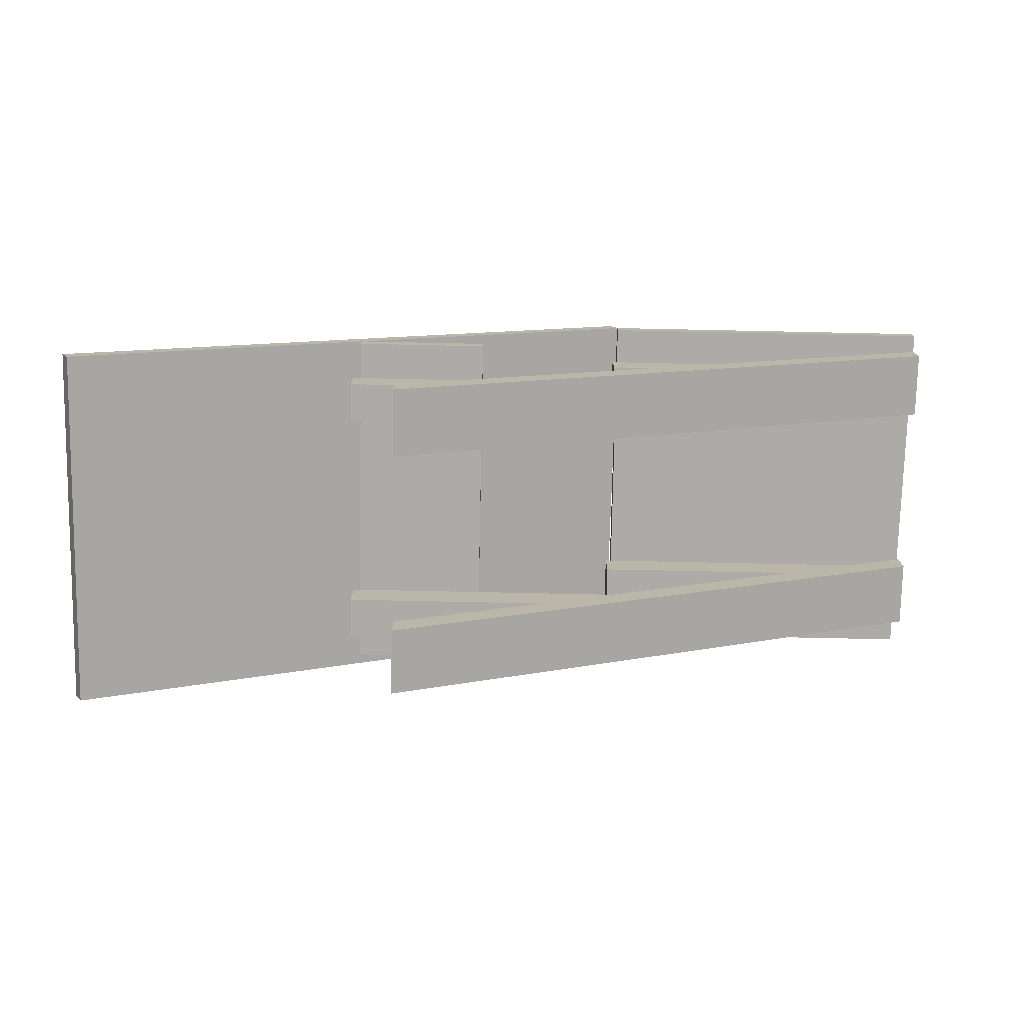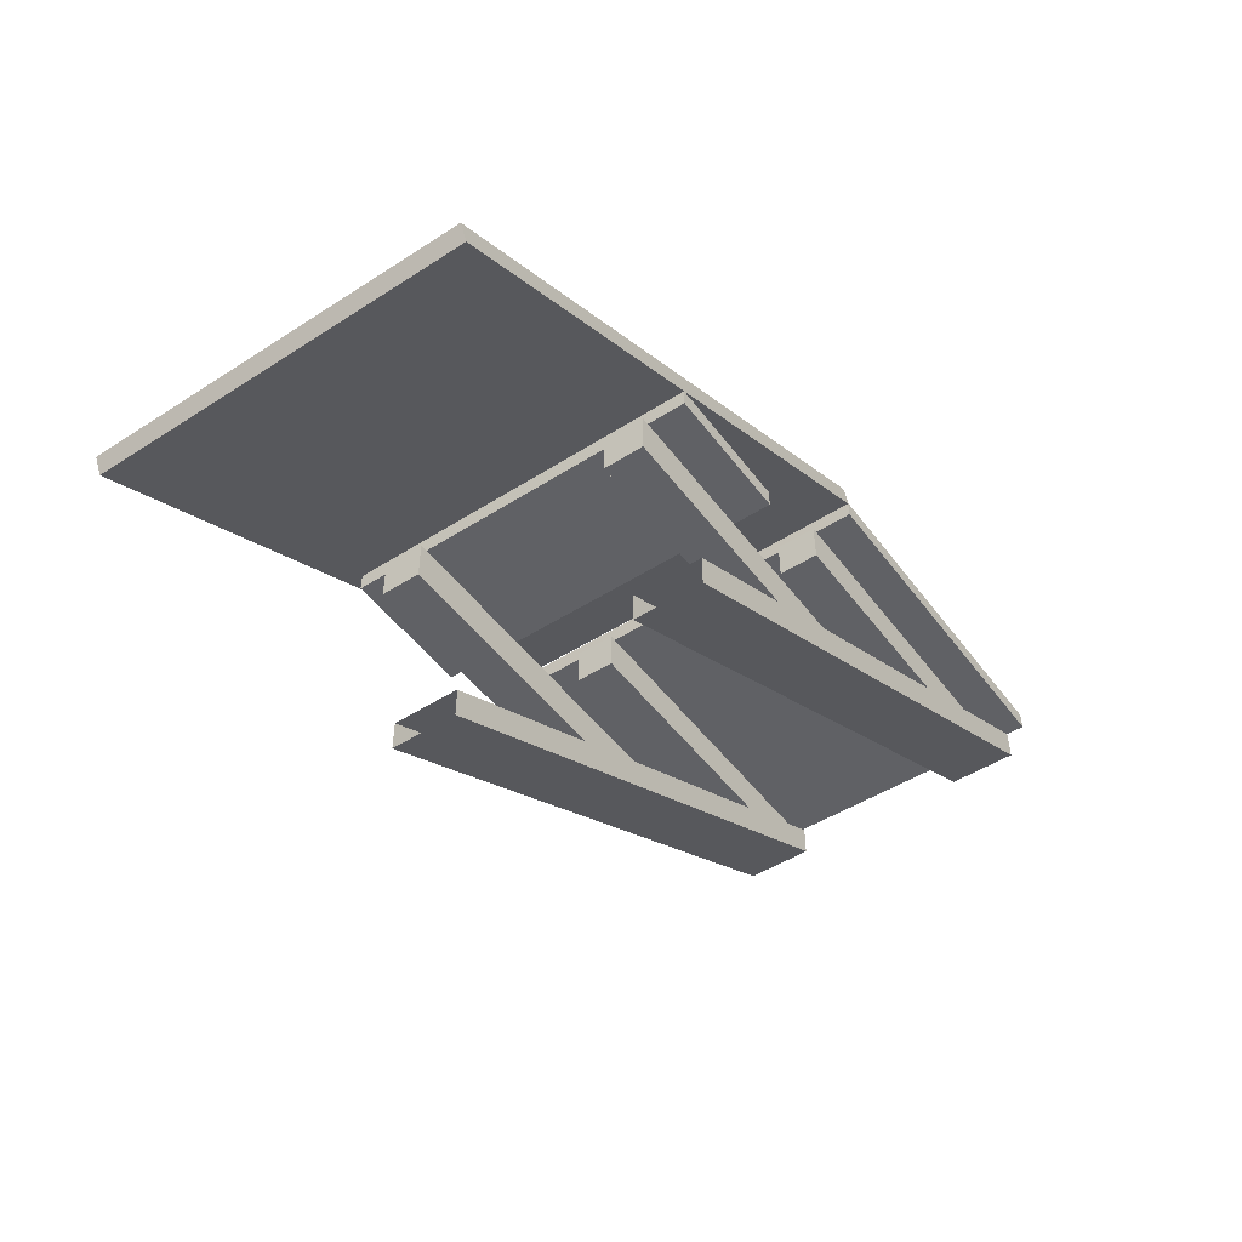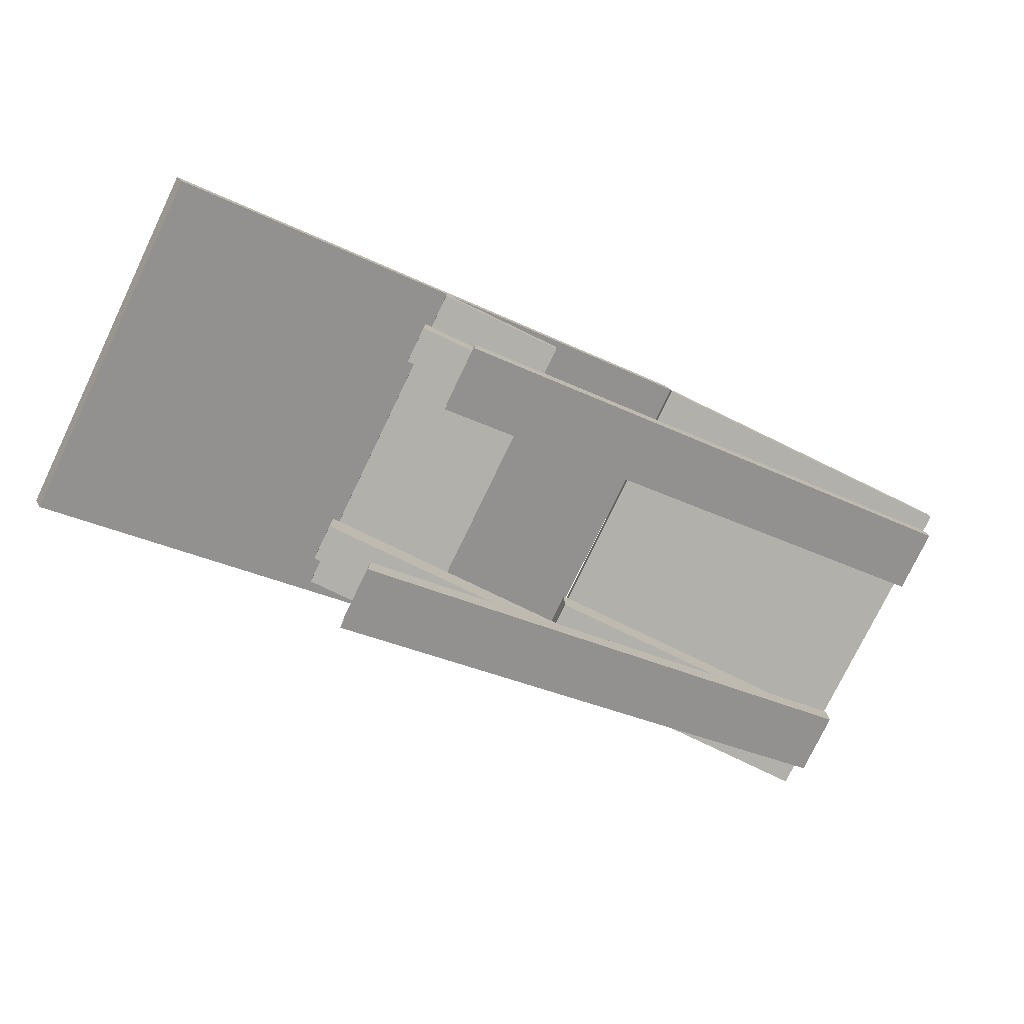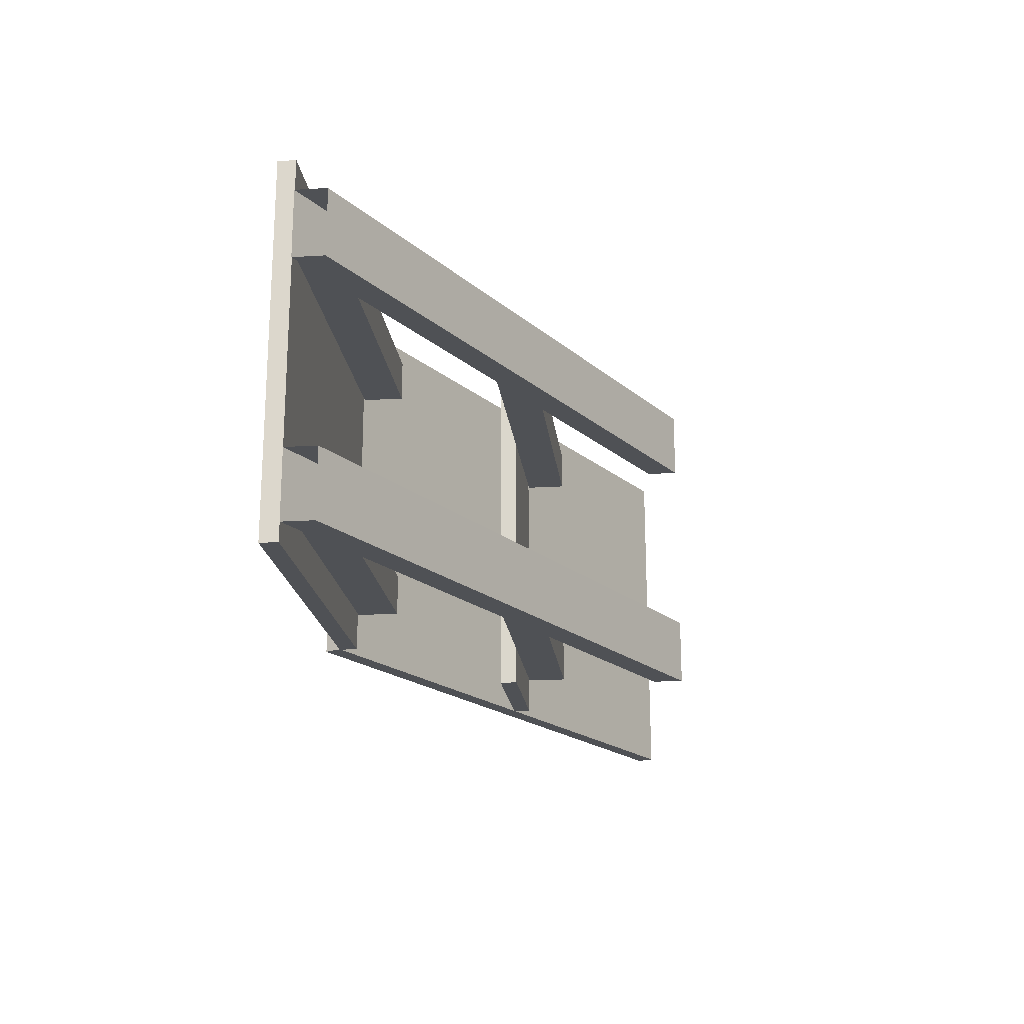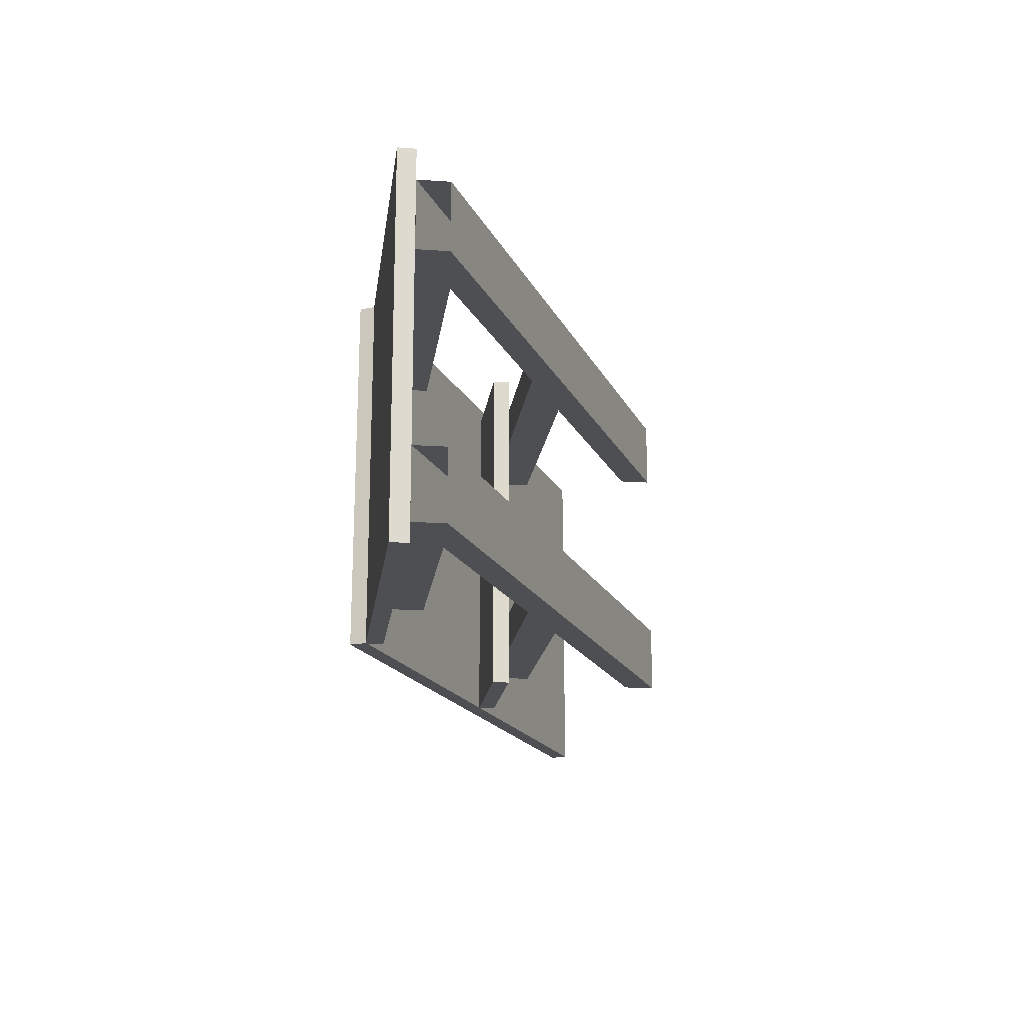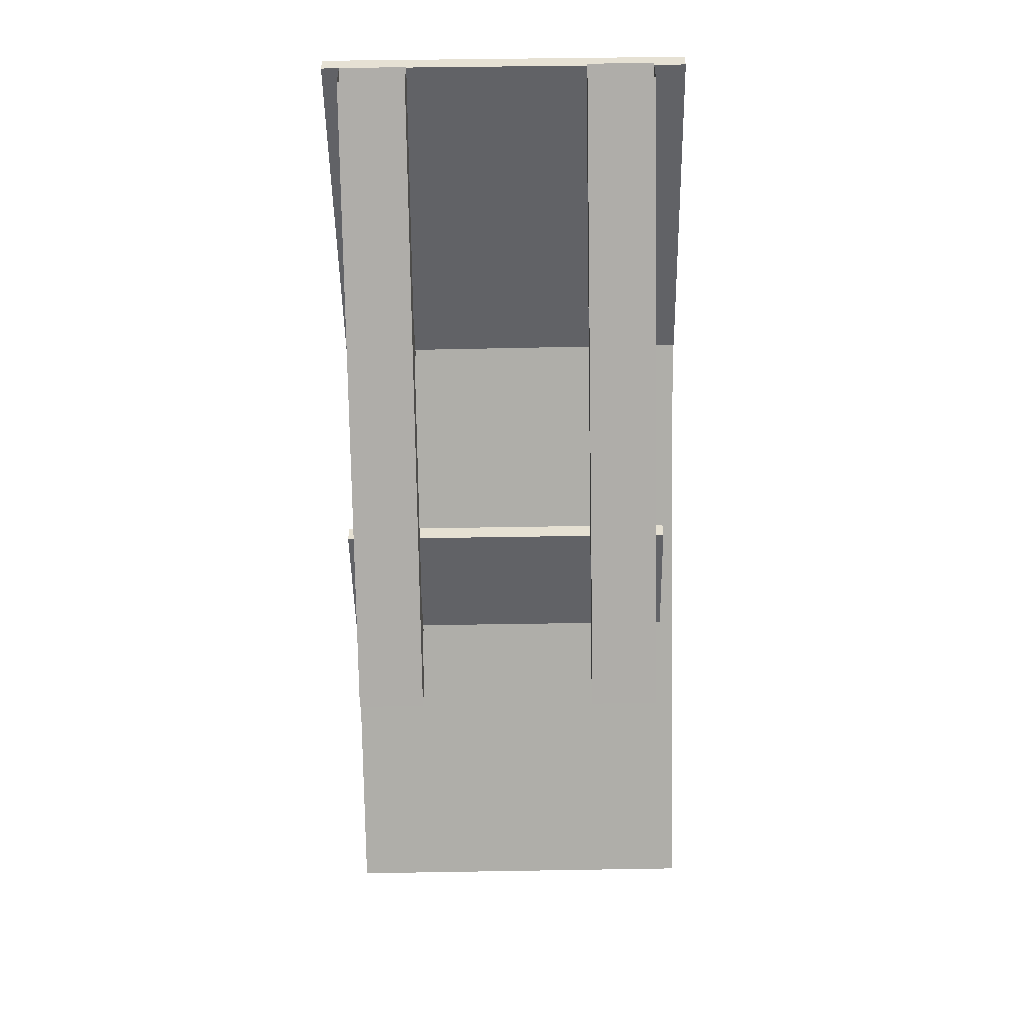
<metadata>
{"format":"obj","ext":"obj","renderer":"f3d","projection":"perspective","resolution":1024,"background":"white","views":[{"elev":-76.3,"azim":178.8,"up":"+Y"},{"elev":-49.1,"azim":125.3,"up":"+Y"},{"elev":-78.4,"azim":154.2,"up":"+Y"},{"elev":-19.5,"azim":-83.5,"up":"+Z"},{"elev":-18.2,"azim":-97.4,"up":"+Z"},{"elev":-50.7,"azim":-88.9,"up":"+Y"}]}
</metadata>
<code>
g stairs_b_200_01
v -0.4027 0.4017 -0.1704
v -1 0.47 -0.1704
v -0.4027 0.47 -0.1704
v -0.8634 0.4017 -0.1704
v -0.4027 0.4017 -0.1704
v -0.4027 0.47 -0.2387
v -0.4027 0.4017 -0.2387
v -0.4027 0.47 -0.1704
v -0.4027 0.4017 -0.2387
v -0.8634 0.4017 -0.1704
v -0.4027 0.4017 -0.1704
v -0.8634 0.4017 -0.2387
v -0.4027 0.47 -0.1704
v -1 0.47 -0.2387
v -0.4027 0.47 -0.2387
v -1 0.47 -0.1704
v -0.5 0.2198 0.2717
v -1 0.4168 0.2717
v -1 0.47 0.2717
v -0.5 0.1666 0.2717
v -1 0.47 0.1704
v -0.4027 0.4017 0.1704
v -0.4027 0.47 0.1704
v -0.8634 0.4017 0.1704
v -0.4027 0.4017 0.1704
v -0.4027 0.47 0.2387
v -0.4027 0.47 0.1704
v -0.4027 0.4017 0.2387
v -0.8634 0.4017 0.1704
v -0.4027 0.4017 0.2387
v -0.4027 0.4017 0.1704
v -0.8634 0.4017 0.2387
v -1 0.47 0.2387
v -0.4027 0.47 0.1704
v -0.4027 0.47 0.2387
v -1 0.47 0.1704
v -1 0.4168 -0.2717
v -0.5 0.2198 -0.2717
v -1 0.47 -0.2717
v -0.5 0.1666 -0.2717
v -1 0.47 0.2387
v -0.4027 0.4017 0.2387
v -0.8634 0.4017 0.2387
v -0.4027 0.47 0.2387
v -0.8634 0.4017 -0.2387
v -0.4027 0.47 -0.2387
v -1 0.47 -0.2387
v -0.4027 0.4017 -0.2387
v -0.5 0.2198 -0.1556
v -1 0.47 -0.2717
v -0.5 0.2198 -0.2717
v -1 0.47 -0.1556
v -1 0.4168 -0.1556
v -0.5 0.2198 -0.1556
v -0.5 0.1666 -0.1556
v -1 0.47 -0.1556
v -0.5 0.2198 0.2717
v -1 0.47 0.1556
v -0.5 0.2198 0.1556
v -1 0.47 0.2717
v -0.5 0.2198 0.1556
v -1 0.4168 0.1556
v -0.5 0.1666 0.1556
v -1 0.47 0.1556
v 0.07907 0.2198 -0.303
v -0.1474 0.2493 -0.303
v -0.1474 0.2198 -0.303
v 0.07907 0.2493 -0.303
v 0.07908 0.2198 0.3
v 0.07907 0.2493 -0.303
v 0.07907 0.2198 -0.303
v 0.07908 0.2493 0.3
v -0.1474 0.2198 0.3
v 0.07908 0.2493 0.3
v 0.07908 0.2198 0.3
v -0.1474 0.2493 0.3
v -0.1474 0.2198 -0.303
v -0.1474 0.2493 0.3
v -0.1474 0.2198 0.3
v -0.1474 0.2493 -0.303
v 0.07908 0.2198 0.3
v -0.1474 0.2198 -0.303
v -0.1474 0.2198 0.3
v 0.07907 0.2198 -0.303
v 0.07907 0.2493 -0.303
v -0.1474 0.2493 0.3
v -0.1474 0.2493 -0.303
v 0.07908 0.2493 0.3
v -0.3634 0.1515 -0.1704
v 0.09182 0.2198 -0.1704
v 0.09182 0.1515 -0.1704
v -0.5 0.2198 -0.1704
v 0.09182 0.1515 -0.1704
v 0.09182 0.2198 -0.2387
v 0.09182 0.1515 -0.2387
v 0.09182 0.2198 -0.1704
v 0.09182 0.1515 -0.2387
v -0.3634 0.1515 -0.1704
v 0.09182 0.1515 -0.1704
v -0.3634 0.1515 -0.2387
v 0.09182 0.2198 -0.1704
v -0.5 0.2198 -0.2387
v 0.09182 0.2198 -0.2387
v -0.5 0.2198 -0.1704
v -0.3634 0.1515 0.1704
v 0.09182 0.2198 0.1704
v -0.5 0.2198 0.1704
v 0.09182 0.1515 0.1704
v 0.09182 0.1515 0.1704
v 0.09182 0.2198 0.2387
v 0.09182 0.2198 0.1704
v 0.09182 0.1515 0.2387
v -0.3634 0.1515 0.1704
v 0.09182 0.1515 0.2387
v 0.09182 0.1515 0.1704
v -0.3634 0.1515 0.2387
v -0.5 0.2198 0.2387
v 0.09182 0.2198 0.1704
v 0.09182 0.2198 0.2387
v -0.5 0.2198 0.1704
v 0.09182 0.2198 0.2387
v -0.3634 0.1515 0.2387
v -0.5 0.2198 0.2387
v 0.09182 0.1515 0.2387
v -0.3634 0.1515 -0.2387
v 0.09182 0.2198 -0.2387
v -0.5 0.2198 -0.2387
v 0.09182 0.1515 -0.2387
v -1.907e-07 -0.03036 -0.1556
v -0.5 0.2198 -0.2717
v 1.526e-07 -0.03036 -0.2717
v -0.5 0.2198 -0.1556
v -0.5 0.1666 -0.1556
v -1.907e-07 -0.03036 -0.1556
v -3.815e-08 -0.08355 -0.1556
v -0.5 0.2198 -0.1556
v 3.052e-07 -0.03036 0.2717
v -0.5 0.2198 0.1556
v 4.959e-07 -0.03036 0.1556
v -0.5 0.2198 0.2717
v 4.959e-07 -0.03036 0.1556
v -0.5 0.1666 0.1556
v 1.907e-07 -0.08355 0.1556
v -0.5 0.2198 0.1556
v 3.052e-07 -0.03036 0.2717
v -0.5 0.1666 0.2717
v -0.5 0.2198 0.2717
v 4.578e-07 -0.08355 0.2717
v -0.5 0.1666 -0.2717
v 1.526e-07 -0.03036 -0.2717
v -0.5 0.2198 -0.2717
v 1.526e-07 -0.08355 -0.2717
v 0.5688 0.001111 0.3268
v 0.5847 0.02668 -0.303
v 0.5709 -2.594e-06 -0.303
v 0.5825 0.02779 0.3268
v 0.5709 -2.594e-06 -0.303
v -0.3999 0.5262 -0.303
v -0.4134 0.4994 -0.303
v 0.5847 0.02668 -0.303
v -0.4134 0.4994 -0.303
v -0.3959 0.5242 0.3268
v -0.4094 0.4974 0.3268
v -0.3999 0.5262 -0.303
v -0.4094 0.4974 0.3268
v 0.5825 0.02779 0.3268
v 0.5688 0.001111 0.3268
v -0.3959 0.5242 0.3268
v 0.5825 0.02779 0.3268
v -0.3999 0.5262 -0.303
v 0.5847 0.02668 -0.303
v -0.3959 0.5242 0.3268
v -0.4094 0.4974 0.3268
v 0.5709 -2.594e-06 -0.303
v -0.4134 0.4994 -0.303
v 0.5688 0.001111 0.3268
v -0.4135 0.47 0.3268
v -0.411 0.5 -0.303
v -0.411 0.47 -0.303
v -0.4132 0.5 0.3268
v -0.411 0.47 -0.303
v -1 0.5 -0.303
v -1 0.47 -0.303
v -0.411 0.5 -0.303
v -1 0.47 -0.303
v -0.9955 0.5 0.3268
v -0.9955 0.47 0.3268
v -1 0.5 -0.303
v -0.9955 0.47 0.3268
v -0.4132 0.5 0.3268
v -0.4135 0.47 0.3268
v -0.9955 0.5 0.3268
v -0.4132 0.5 0.3268
v -1 0.5 -0.303
v -0.411 0.5 -0.303
v -0.9955 0.5 0.3268
v -0.9955 0.47 0.3268
v -0.411 0.47 -0.303
v -1 0.47 -0.303
v -0.4135 0.47 0.3268
v -0.5 0.1666 -0.1556
v -1 0.4168 -0.2717
v -1 0.4168 -0.1556
v -0.5 0.1666 -0.2717
v -0.5 0.1666 0.2717
v -1 0.4168 0.1556
v -1 0.4168 0.2717
v -0.5 0.1666 0.1556
v -1.907e-07 -0.08355 -0.1556
v -0.5 0.1666 -0.2717
v -0.5 0.1666 -0.1556
v 1.526e-07 -0.08355 -0.2717
v 3.052e-07 -0.08355 0.2717
v -0.5 0.1666 0.1556
v -0.5 0.1666 0.2717
v 4.959e-07 -0.08355 0.1556
g stairs_b_200_01_0
f 3 2 1
f 4 1 2
f 7 6 5
f 8 5 6
f 11 10 9
f 12 9 10
f 15 14 13
f 16 13 14
f 19 18 17
f 20 17 18
f 23 22 21
f 24 21 22
f 27 26 25
f 28 25 26
f 31 30 29
f 32 29 30
f 35 34 33
f 36 33 34
f 39 38 37
f 40 37 38
f 43 42 41
f 44 41 42
f 47 46 45
f 48 45 46
f 51 50 49
f 52 49 50
f 55 54 53
f 56 53 54
f 59 58 57
f 60 57 58
f 63 62 61
f 64 61 62
f 67 66 65
f 68 65 66
f 71 70 69
f 72 69 70
f 75 74 73
f 76 73 74
f 79 78 77
f 80 77 78
f 83 82 81
f 84 81 82
f 87 86 85
f 88 85 86
f 91 90 89
f 92 89 90
f 95 94 93
f 96 93 94
f 99 98 97
f 100 97 98
f 103 102 101
f 104 101 102
f 107 106 105
f 108 105 106
f 111 110 109
f 112 109 110
f 115 114 113
f 116 113 114
f 119 118 117
f 120 117 118
f 123 122 121
f 124 121 122
f 127 126 125
f 128 125 126
f 131 130 129
f 132 129 130
f 135 134 133
f 136 133 134
f 139 138 137
f 140 137 138
f 143 142 141
f 144 141 142
f 147 146 145
f 148 145 146
f 151 150 149
f 152 149 150
f 155 154 153
f 156 153 154
f 159 158 157
f 160 157 158
f 163 162 161
f 164 161 162
f 167 166 165
f 168 165 166
f 171 170 169
f 172 169 170
f 175 174 173
f 176 173 174
f 179 178 177
f 180 177 178
f 183 182 181
f 184 181 182
f 187 186 185
f 188 185 186
f 191 190 189
f 192 189 190
f 195 194 193
f 196 193 194
f 199 198 197
f 200 197 198
f 203 202 201
f 204 201 202
f 207 206 205
f 208 205 206
f 211 210 209
f 212 209 210
f 215 214 213
f 216 213 214

</code>
